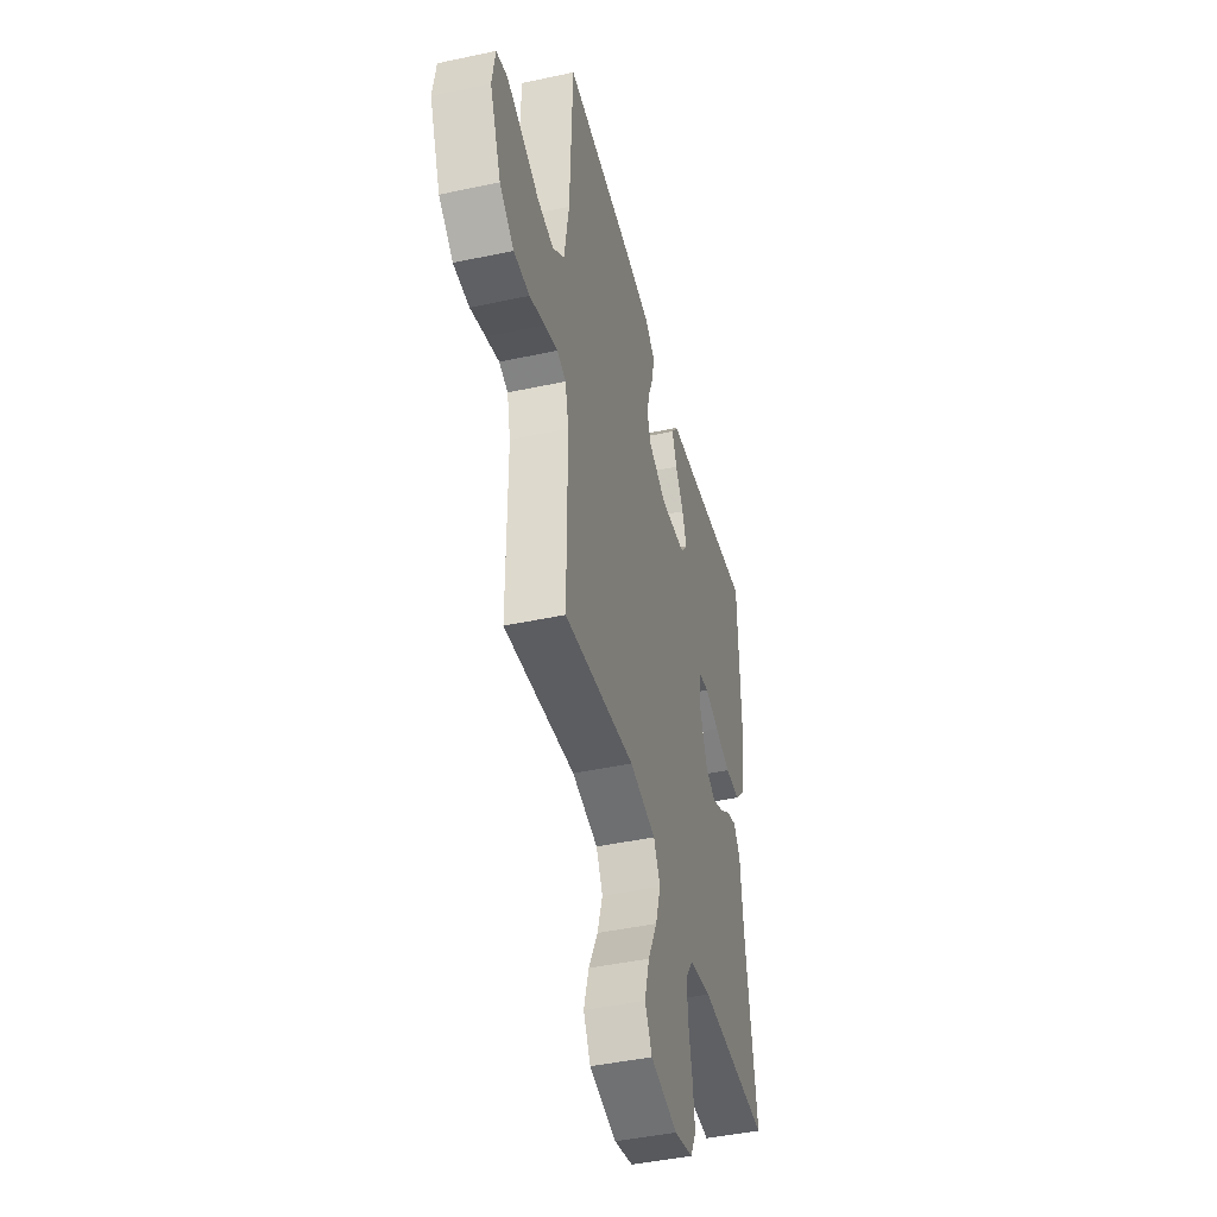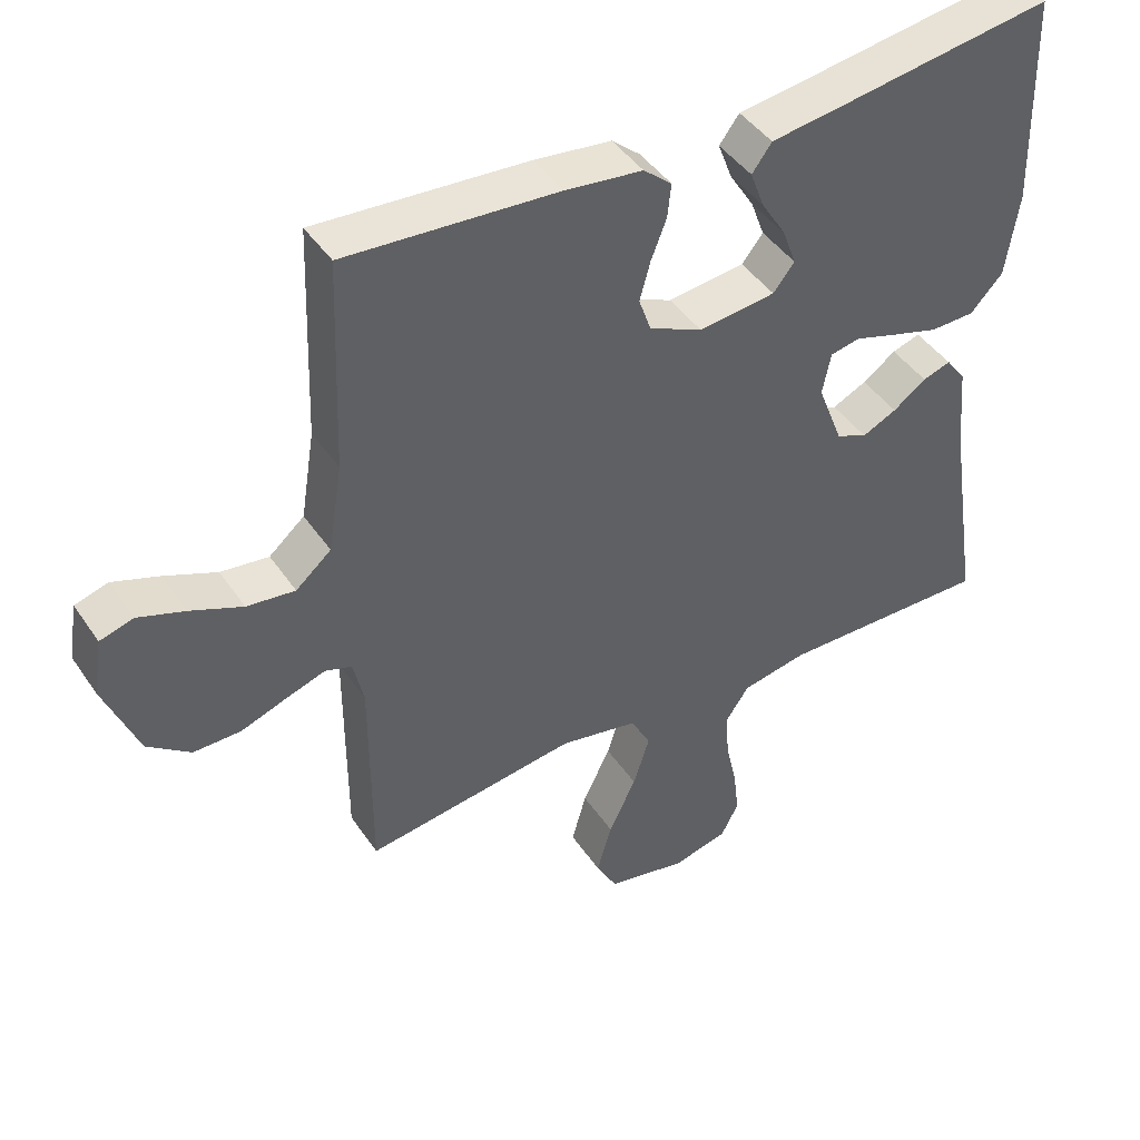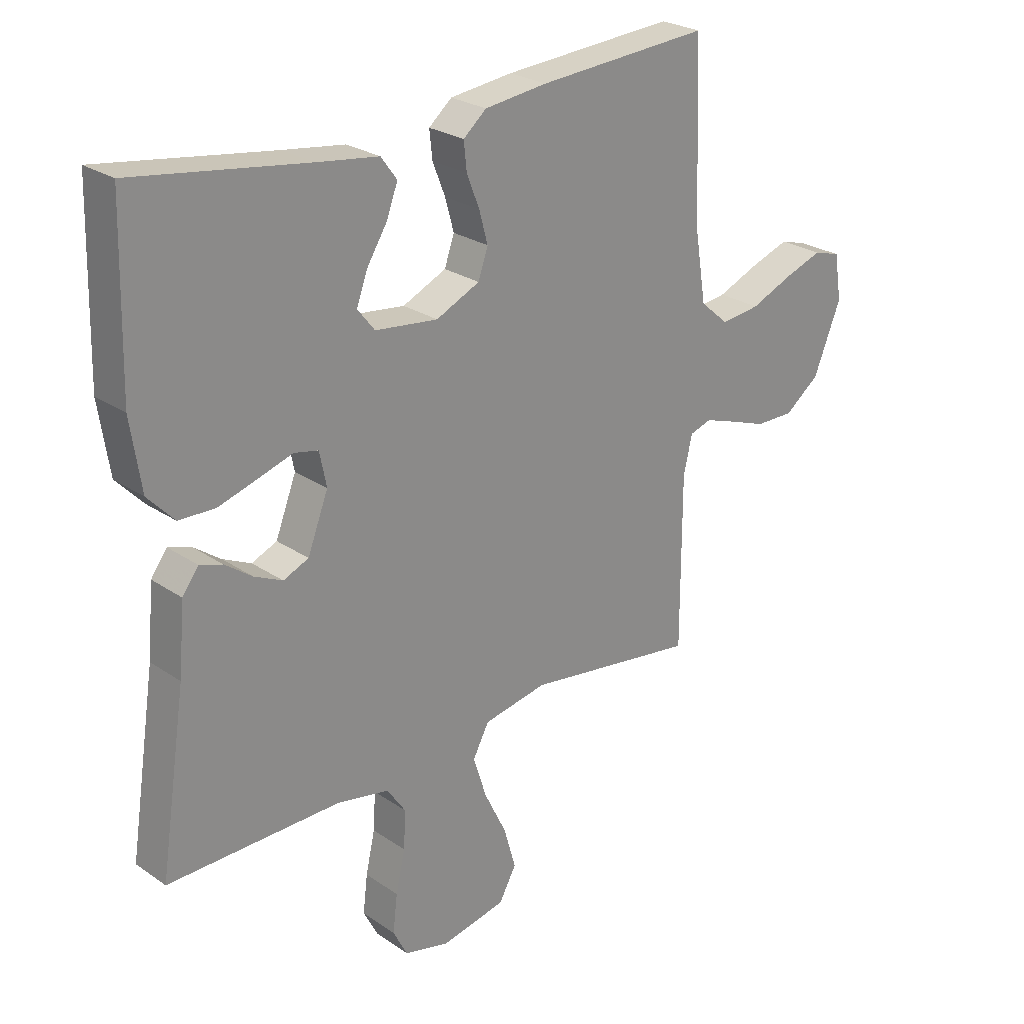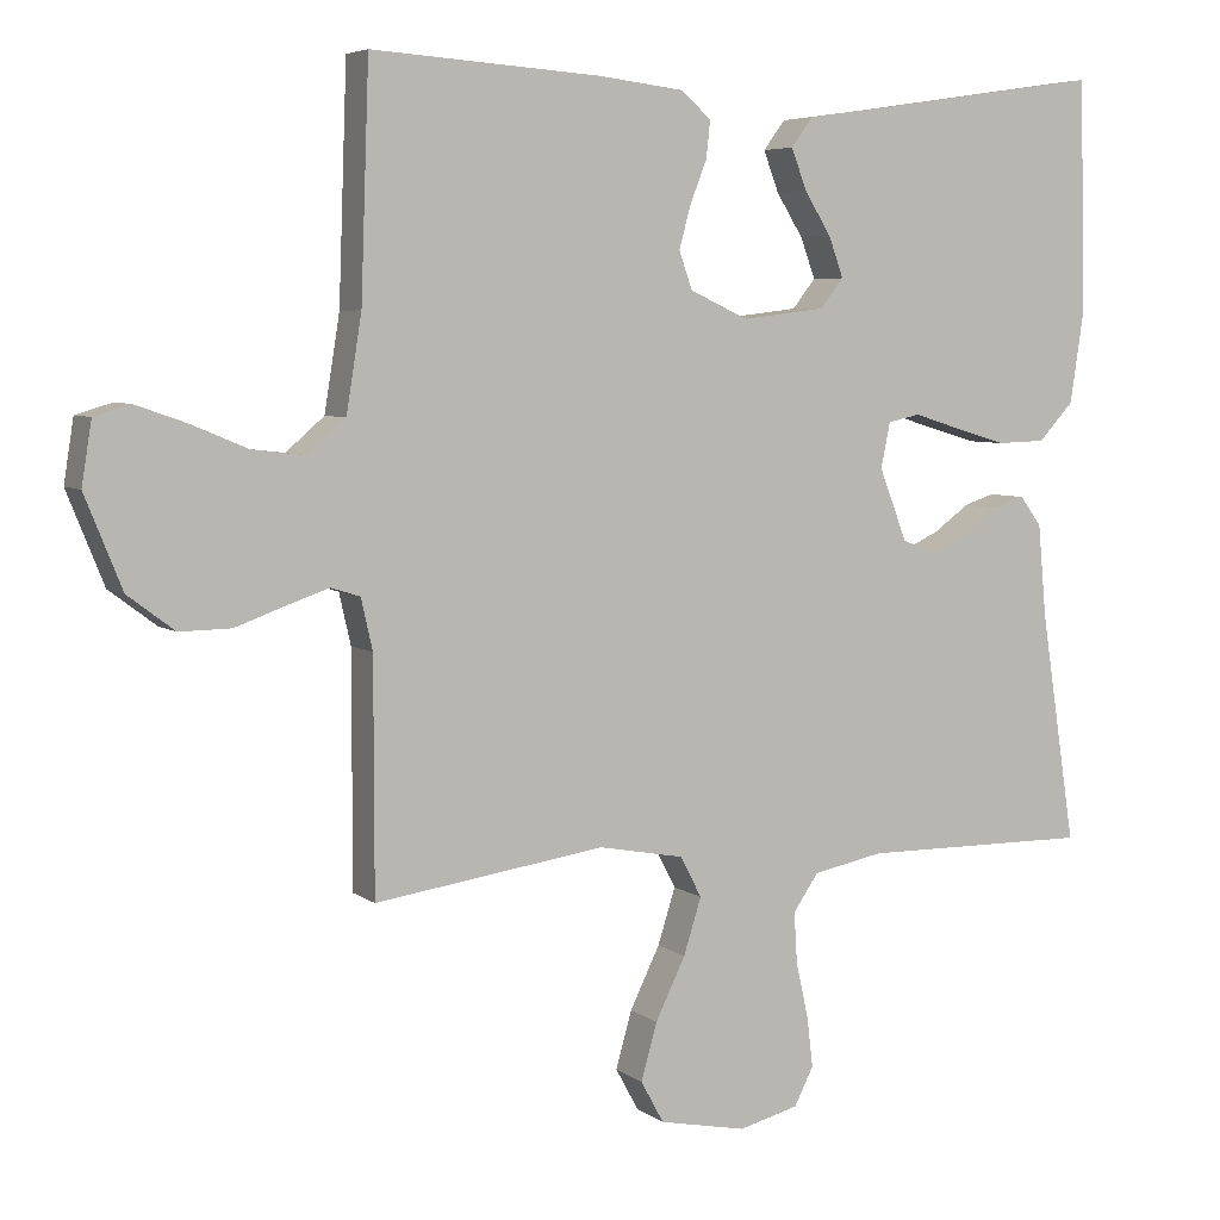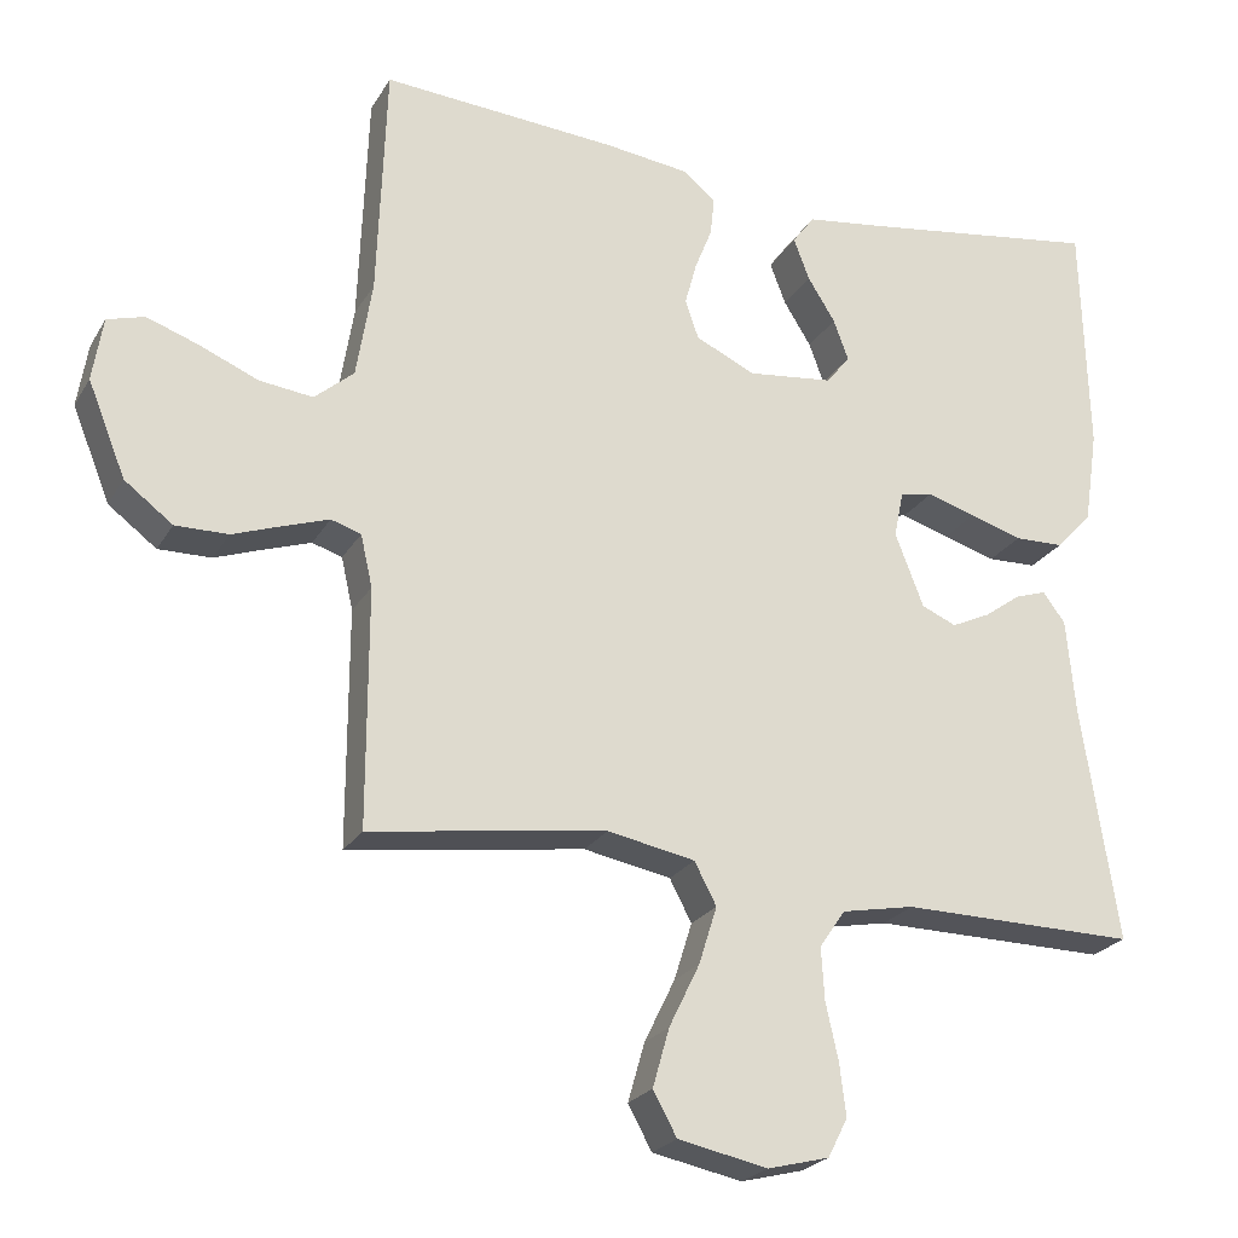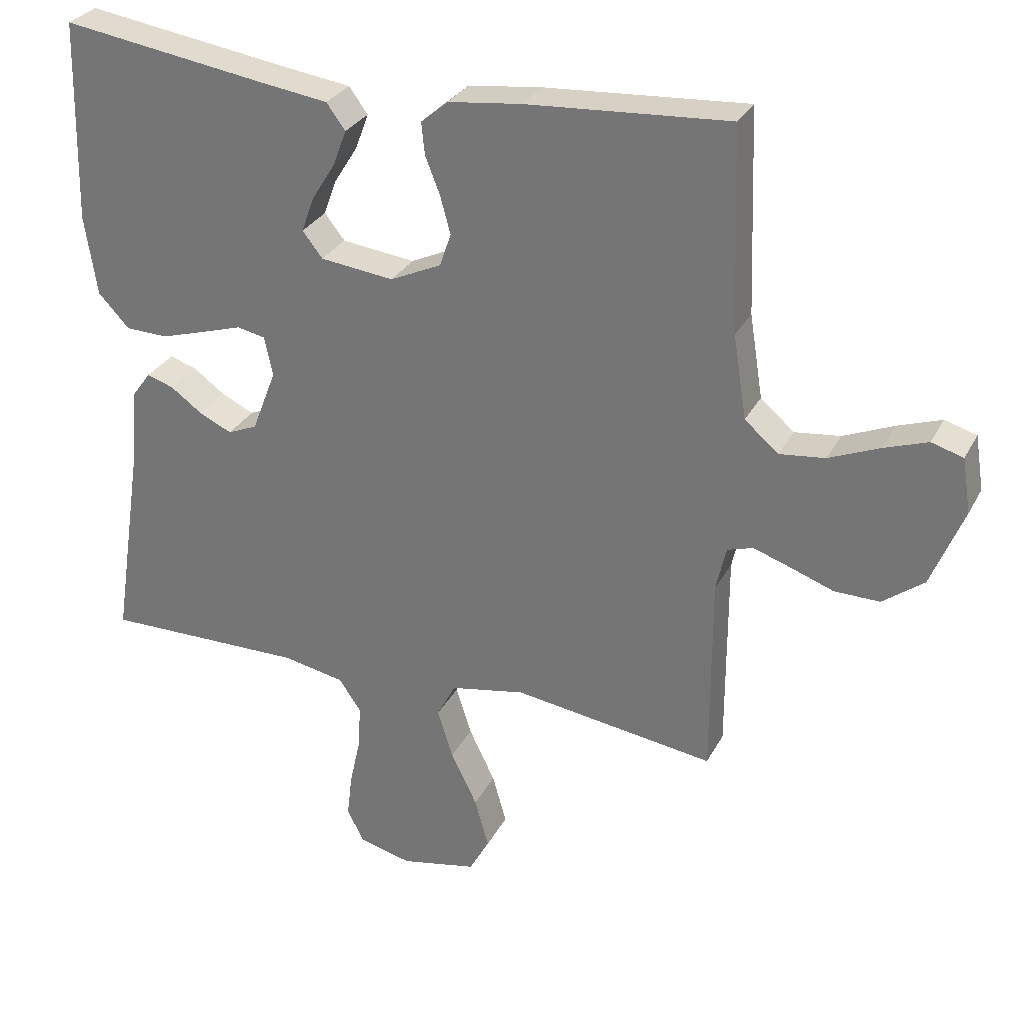
<metadata>
{"format":"obj","ext":"obj","renderer":"f3d","projection":"perspective","resolution":1024,"background":"white","views":[{"elev":-44.5,"azim":104.1,"up":"+Z"},{"elev":43.8,"azim":148.3,"up":"+Z"},{"elev":25.6,"azim":-42.6,"up":"+Z"},{"elev":5.6,"azim":153.4,"up":"+Z"},{"elev":-23.6,"azim":156.4,"up":"+Z"},{"elev":29.5,"azim":23.3,"up":"+Z"}]}
</metadata>
<code>
v 0.5 0.07 -0.5
v 0.2 0.07 -0.457
v 0.089 0.07 -0.478
v 0.061 0.07 -0.531
v 0.084 0.07 -0.604
v 0.123 0.07 -0.684
v 0.144 0.07 -0.758
v 0.114 0.07 -0.813
v 0 0.07 -0.836
v -0.078 0.07 -0.816
v -0.103 0.07 -0.767
v -0.095 0.07 -0.701
v -0.079 0.07 -0.629
v -0.075 0.07 -0.563
v -0.108 0.07 -0.515
v -0.2 0.07 -0.497
v -0.5 0.07 -0.5
v -0.454 0.07 -0.2
v -0.443 0.07 -0.08
v -0.415 0.07 -0.042
v -0.375 0.07 -0.055
v -0.328 0.07 -0.089
v -0.279 0.07 -0.112
v -0.235 0.07 -0.093
v -0.199 0.07 0
v -0.211 0.07 0.059
v -0.253 0.07 0.068
v -0.314 0.07 0.049
v -0.381 0.07 0.029
v -0.444 0.07 0.031
v -0.49 0.07 0.08
v -0.508 0.07 0.2
v -0.5 0.07 0.5
v -0.2 0.07 0.455
v -0.093 0.07 0.44
v -0.065 0.07 0.402
v -0.085 0.07 0.349
v -0.12 0.07 0.293
v -0.139 0.07 0.241
v -0.109 0.07 0.203
v 0 0.07 0.19
v 0.076 0.07 0.225
v 0.093 0.07 0.274
v 0.078 0.07 0.329
v 0.056 0.07 0.385
v 0.051 0.07 0.433
v 0.091 0.07 0.467
v 0.2 0.07 0.48
v 0.5 0.07 0.5
v 0.511 0.07 0.2
v 0.531 0.07 0.076
v 0.581 0.07 0.033
v 0.649 0.07 0.041
v 0.723 0.07 0.072
v 0.789 0.07 0.095
v 0.836 0.07 0.081
v 0.849 0.07 0
v 0.801 0.07 -0.119
v 0.74 0.07 -0.165
v 0.673 0.07 -0.164
v 0.609 0.07 -0.141
v 0.553 0.07 -0.122
v 0.515 0.07 -0.134
v 0.5 0.07 -0.2
v 0.5 0 -0.5
v 0.2 0 -0.457
v 0.089 0 -0.478
v 0.061 0 -0.531
v 0.084 0 -0.604
v 0.123 0 -0.684
v 0.144 0 -0.758
v 0.114 0 -0.813
v 0 0 -0.836
v -0.078 0 -0.816
v -0.103 0 -0.767
v -0.095 0 -0.701
v -0.079 0 -0.629
v -0.075 0 -0.563
v -0.108 0 -0.515
v -0.2 0 -0.497
v -0.5 0 -0.5
v -0.454 0 -0.2
v -0.443 0 -0.08
v -0.415 0 -0.042
v -0.375 0 -0.055
v -0.328 0 -0.089
v -0.279 0 -0.112
v -0.235 0 -0.093
v -0.199 0 0
v -0.211 0 0.059
v -0.253 0 0.068
v -0.314 0 0.049
v -0.381 0 0.029
v -0.444 0 0.031
v -0.49 0 0.08
v -0.508 0 0.2
v -0.5 0 0.5
v -0.2 0 0.455
v -0.093 0 0.44
v -0.065 0 0.402
v -0.085 0 0.349
v -0.12 0 0.293
v -0.139 0 0.241
v -0.109 0 0.203
v 0 0 0.19
v 0.076 0 0.225
v 0.093 0 0.274
v 0.078 0 0.329
v 0.056 0 0.385
v 0.051 0 0.433
v 0.091 0 0.467
v 0.2 0 0.48
v 0.5 0 0.5
v 0.511 0 0.2
v 0.531 0 0.076
v 0.581 0 0.033
v 0.649 0 0.041
v 0.723 0 0.072
v 0.789 0 0.095
v 0.836 0 0.081
v 0.849 0 0
v 0.801 0 -0.119
v 0.74 0 -0.165
v 0.673 0 -0.164
v 0.609 0 -0.141
v 0.553 0 -0.122
v 0.515 0 -0.134
v 0.5 0 -0.2
f 59 60 61
f 58 59 61
f 57 58 61
f 56 57 61
f 55 56 61
f 54 55 61
f 53 54 61
f 52 53 61 62
f 51 52 62 63
f 48 49 50
f 47 48 50
f 46 47 50
f 45 46 50
f 44 45 50
f 51 63 64
f 50 51 64
f 44 50 64
f 43 44 64
f 36 37 38
f 35 36 38
f 34 35 38
f 34 38 39
f 33 34 39
f 32 33 39
f 31 32 39
f 30 31 39
f 29 30 39
f 28 29 39
f 27 28 39
f 26 27 39 40
f 20 21 22
f 19 20 22
f 18 19 22
f 18 22 23
f 17 18 23
f 16 17 23
f 15 16 23 24
f 11 12 13
f 10 11 13
f 9 10 13
f 8 9 13
f 7 8 13
f 6 7 13
f 5 6 13
f 4 5 13 14
f 15 24 25
f 14 15 25
f 4 14 25
f 3 4 25
f 64 1 2
f 43 64 2
f 42 43 2
f 3 25 26
f 2 3 26
f 42 2 26
f 41 42 26
f 26 40 41
f 125 124 123
f 125 123 122
f 125 122 121
f 125 121 120
f 125 120 119
f 125 119 118
f 125 118 117
f 126 125 117 116
f 127 126 116 115
f 114 113 112
f 114 112 111
f 114 111 110
f 114 110 109
f 114 109 108
f 128 127 115
f 128 115 114
f 128 114 108
f 128 108 107
f 102 101 100
f 102 100 99
f 102 99 98
f 103 102 98
f 103 98 97
f 103 97 96
f 103 96 95
f 103 95 94
f 103 94 93
f 103 93 92
f 103 92 91
f 104 103 91 90
f 86 85 84
f 86 84 83
f 86 83 82
f 87 86 82
f 87 82 81
f 87 81 80
f 88 87 80 79
f 77 76 75
f 77 75 74
f 77 74 73
f 77 73 72
f 77 72 71
f 77 71 70
f 77 70 69
f 78 77 69 68
f 89 88 79
f 89 79 78
f 89 78 68
f 89 68 67
f 66 65 128
f 66 128 107
f 66 107 106
f 90 89 67
f 90 67 66
f 90 66 106
f 90 106 105
f 105 104 90
f 1 65 66 2
f 2 66 67 3
f 3 67 68 4
f 4 68 69 5
f 5 69 70 6
f 6 70 71 7
f 7 71 72 8
f 8 72 73 9
f 9 73 74 10
f 10 74 75 11
f 11 75 76 12
f 12 76 77 13
f 13 77 78 14
f 14 78 79 15
f 15 79 80 16
f 16 80 81 17
f 17 81 82 18
f 18 82 83 19
f 19 83 84 20
f 20 84 85 21
f 21 85 86 22
f 22 86 87 23
f 23 87 88 24
f 24 88 89 25
f 25 89 90 26
f 26 90 91 27
f 27 91 92 28
f 28 92 93 29
f 29 93 94 30
f 30 94 95 31
f 31 95 96 32
f 32 96 97 33
f 33 97 98 34
f 34 98 99 35
f 35 99 100 36
f 36 100 101 37
f 37 101 102 38
f 38 102 103 39
f 39 103 104 40
f 40 104 105 41
f 41 105 106 42
f 42 106 107 43
f 43 107 108 44
f 44 108 109 45
f 45 109 110 46
f 46 110 111 47
f 47 111 112 48
f 48 112 113 49
f 49 113 114 50
f 50 114 115 51
f 51 115 116 52
f 52 116 117 53
f 53 117 118 54
f 54 118 119 55
f 55 119 120 56
f 56 120 121 57
f 57 121 122 58
f 58 122 123 59
f 59 123 124 60
f 60 124 125 61
f 61 125 126 62
f 62 126 127 63
f 63 127 128 64
f 64 128 65 1

</code>
